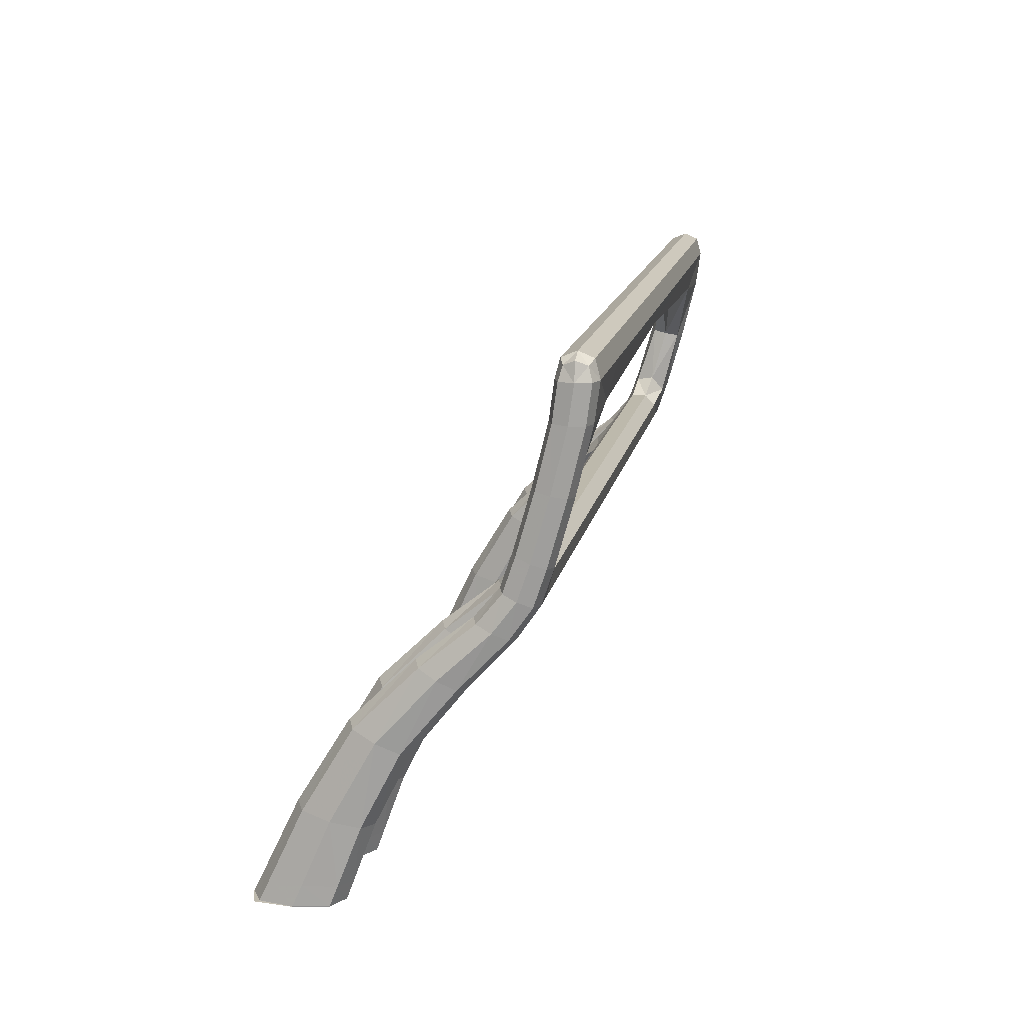
<metadata>
{"format":"obj","ext":"obj","renderer":"f3d","projection":"perspective","resolution":1024,"background":"white","views":[{"elev":14.7,"azim":100.9,"up":"+Y"}]}
</metadata>
<code>
g 448_1
v 0.3961 -0.22 0.1296
v -0.2647 0.215 -0.1061
v -0.3749 0.2109 -0.1094
v -0.2647 0.215 -0.1314
v -0.3749 0.2109 -0.1282
v 0.3755 0.2109 -0.1094
v 0.2674 0.215 -0.1061
v 0.3755 0.2109 -0.1282
v 0.2674 0.215 -0.1314
v -0.2946 0.1718 -0.1019
v -0.3783 0.1682 -0.102
v -0.3783 0.167 -0.1271
v -0.2946 0.171 -0.1302
v 0.3786 0.1683 -0.102
v 0.2974 0.1718 -0.1019
v 0.2974 0.1711 -0.1302
v 0.3786 0.167 -0.1271
v 0.3786 0.06705 -0.07527
v 0.3482 0.06383 -0.07307
v 0.3482 0.05371 -0.09943
v 0.3786 0.05855 -0.09891
v -0.3457 0.0638 -0.07306
v -0.3783 0.06703 -0.07526
v -0.3783 0.05852 -0.0989
v -0.3457 0.05369 -0.09942
v -0.3457 0.01625 -0.04839
v -0.3793 0.01357 -0.04537
v -0.3793 0.002245 -0.07036
v -0.3457 0.004331 -0.07561
v 0.3797 0.01349 -0.04559
v 0.3485 0.0162 -0.04853
v 0.3485 0.004299 -0.07573
v 0.3797 0.002182 -0.07054
v -0.2906 0.05182 -0.07113
v -0.2904 0.0162 -0.04848
v -0.2904 0.004298 -0.07569
v -0.2906 0.04209 -0.09452
v -0.1899 0.05182 -0.07113
v -0.211 0.01621 -0.04849
v -0.211 0.004301 -0.07569
v -0.1899 0.0421 -0.09452
v 0.1945 0.05183 -0.07113
v 0.2159 0.01626 -0.0484
v 0.2159 0.004345 -0.07563
v 0.1945 0.0421 -0.09453
v 0.291 0.05183 -0.07113
v 0.2905 0.01626 -0.0484
v 0.2905 0.004348 -0.07563
v 0.291 0.04211 -0.09453
v 0.292 -0.0732 0.05044
v 0.292 -0.09132 0.0133
v 0.2633 -0.09132 0.0133
v 0.2633 -0.0732 0.05044
v -0.2586 -0.07364 0.04965
v -0.2586 -0.09167 0.01265
v -0.2916 -0.09167 0.01265
v -0.2916 -0.07364 0.04965
v -0.3517 -0.07315 0.05045
v -0.3863 -0.07315 0.05045
v -0.3863 -0.09127 0.01331
v -0.3517 -0.09127 0.01331
v 0.3871 -0.07379 0.0492
v 0.3583 -0.07379 0.0492
v 0.3583 -0.09178 0.01228
v 0.3871 -0.09178 0.01228
v 0.3932 -0.2002 0.1167
v 0.3609 -0.2002 0.1167
v 0.3609 -0.203 0.06239
v 0.3932 -0.203 0.06239
v 0.3941 -0.2197 0.126
v 0.3612 -0.2197 0.06897
v 0.3941 -0.2197 0.06897
v 0.2983 -0.2003 0.1172
v 0.2983 -0.2031 0.06284
v 0.2678 -0.2031 0.06284
v 0.2678 -0.2003 0.1172
v 0.2992 -0.2198 0.1261
v -0.2632 -0.2005 0.1172
v -0.2632 -0.2033 0.06284
v -0.2978 -0.2033 0.06284
v -0.2978 -0.2005 0.1172
v -0.3514 -0.2197 0.126
v -0.3927 -0.2197 0.126
v -0.3927 -0.2197 0.06896
v -0.3514 -0.2001 0.1169
v -0.3919 -0.2001 0.1169
v -0.3919 -0.2029 0.06259
v -0.3514 -0.2029 0.06259
v 0.3996 -0.2199 0.09765
v 0.3777 -0.2203 0.1357
v -0.3927 -0.2198 0.1261
v -0.3651 0.215 -0.1061
v -0.2647 0.2203 -0.1188
v -0.3651 0.215 -0.1314
v -0.3783 0.215 -0.1188
v 0.3941 -0.2198 0.1261
v 0.3666 0.215 -0.1061
v 0.3786 0.215 -0.1188
v 0.3666 0.215 -0.1314
v 0.2674 0.2203 -0.1188
v -0.2647 0.1992 -0.1019
v -0.3783 0.1992 -0.1061
v -0.3651 0.1684 -0.0978
v -0.3783 0.1992 -0.1314
v -0.3827 0.1676 -0.1145
v -0.2647 0.1992 -0.1357
v -0.3651 0.1668 -0.1313
v -0.2604 0.1624 -0.1145
v 0.3786 0.1993 -0.1061
v 0.2674 0.1993 -0.1019
v 0.3666 0.1685 -0.0978
v 0.2674 0.1993 -0.1357
v 0.2634 0.1624 -0.1145
v 0.3786 0.1993 -0.1314
v 0.3666 0.1668 -0.1313
v 0.3826 0.1676 -0.1145
v 0.00151 0.215 -0.1314
v 0.00151 0.215 -0.1061
v 0.00151 0.1835 -0.1061
v 0.00151 0.1835 -0.1314
v 0.3786 0.1173 -0.08958
v 0.3547 0.1173 -0.08958
v 0.3666 0.06847 -0.07133
v 0.3547 0.1125 -0.114
v 0.3428 0.06743 -0.08901
v 0.3786 0.1125 -0.114
v 0.3666 0.05713 -0.1028
v 0.3826 0.0628 -0.08709
v -0.352 0.1173 -0.08958
v -0.3783 0.1173 -0.08958
v -0.3651 0.06845 -0.07132
v -0.3783 0.1125 -0.1139
v -0.3827 0.06278 -0.08708
v -0.352 0.1125 -0.1139
v -0.3651 0.05711 -0.1028
v -0.3402 0.06741 -0.089
v -0.3446 0.03953 -0.06145
v -0.3783 0.03791 -0.06535
v -0.3656 0.01546 -0.04121
v -0.3783 0.02819 -0.08875
v -0.3839 0.007907 -0.05787
v -0.3446 0.02657 -0.09265
v -0.3656 0.000358 -0.07453
v -0.34 0.003275 -0.05595
v 0.3786 0.03794 -0.06536
v 0.3468 0.03956 -0.06146
v 0.3674 0.01537 -0.04143
v 0.3468 0.0266 -0.09266
v 0.3431 0.0032 -0.05614
v 0.3786 0.02822 -0.08876
v 0.3674 0.000298 -0.0747
v 0.3838 0.007833 -0.05807
v 0.3191 0.04211 -0.09453
v 0.3191 0.01432 -0.08298
v 0.3191 0.02404 -0.05958
v 0.3191 0.05183 -0.07113
v -0.318 0.05181 -0.07112
v -0.318 0.02402 -0.05958
v -0.2906 0.03954 -0.06145
v -0.318 0.0143 -0.08297
v -0.2968 0.003212 -0.05608
v -0.318 0.04209 -0.09452
v -0.2906 0.02658 -0.09265
v -0.2906 0.05159 -0.08475
v -0.2677 0.05182 -0.07113
v -0.2687 0.01539 -0.04136
v -0.1899 0.03954 -0.06145
v -0.2687 0.000307 -0.07465
v -0.1855 0.003216 -0.05608
v -0.2677 0.0421 -0.09452
v -0.1899 0.02658 -0.09265
v -0.1899 0.05159 -0.08475
v 0.002682 0.05182 -0.07113
v 0.002682 0.02403 -0.05958
v 0.1945 0.03955 -0.06146
v 0.002682 0.01431 -0.08298
v 0.1909 0.003285 -0.05596
v 0.002682 0.0421 -0.09453
v 0.1945 0.02659 -0.09265
v 0.1945 0.0516 -0.08475
v 0.27 0.05183 -0.07113
v 0.271 0.01547 -0.04123
v 0.291 0.03955 -0.06146
v 0.271 0.000371 -0.07455
v 0.2966 0.003289 -0.05596
v 0.27 0.04211 -0.09453
v 0.291 0.02659 -0.09266
v 0.291 0.0516 -0.08476
v -0.2875 -0.03877 -0.0311
v -0.2556 -0.03877 -0.0311
v -0.2556 -0.02269 -0.00143
v -0.2875 -0.02269 -0.00143
v 0.2602 -0.03854 -0.03065
v 0.2877 -0.03853 -0.03066
v 0.2877 -0.02241 -0.000894
v 0.2602 -0.02241 -0.000894
v 0.2957 -0.142 0.09093
v 0.2957 -0.1532 0.04437
v 0.2968 -0.08226 0.03187
v 0.266 -0.1532 0.04437
v 0.2776 -0.09434 0.00711
v 0.266 -0.142 0.09093
v 0.2585 -0.08226 0.03187
v 0.2776 -0.07018 0.05663
v -0.2613 -0.1423 0.09047
v -0.2613 -0.1535 0.04399
v -0.2531 -0.08265 0.03115
v -0.2952 -0.1535 0.04399
v -0.2751 -0.09468 0.006487
v -0.2952 -0.1423 0.09047
v -0.2971 -0.08265 0.03115
v -0.2751 -0.07063 0.05582
v -0.3518 -0.0224 -0.000852
v -0.3824 -0.0224 -0.000852
v -0.369 -0.07013 0.05665
v -0.3824 -0.03853 -0.03062
v -0.392 -0.08221 0.03188
v -0.3518 -0.03853 -0.03062
v -0.369 -0.09429 0.007118
v -0.3459 -0.08221 0.03188
v 0.383 -0.02281 -0.001687
v 0.3565 -0.02281 -0.001687
v 0.3727 -0.07079 0.05536
v 0.3565 -0.03886 -0.03131
v 0.3534 -0.08278 0.03074
v 0.383 -0.03886 -0.03131
v 0.3727 -0.09478 0.006122
v 0.3919 -0.08278 0.03074
v 0.3907 -0.1423 0.08992
v 0.3598 -0.1423 0.08992
v 0.377 -0.1997 0.1258
v 0.3598 -0.1534 0.04353
v 0.3555 -0.2016 0.08954
v 0.3907 -0.1534 0.04353
v 0.377 -0.2035 0.05334
v 0.3986 -0.2016 0.08954
v 0.3941 -0.2196 0.1258
v 0.3612 -0.2196 0.1258
v 0.3777 -0.2197 0.1355
v 0.3612 -0.2196 0.0688
v 0.3941 -0.2196 0.0688
v 0.3777 -0.2197 0.05947
v 0.3996 -0.2197 0.09746
v 0.2992 -0.2198 0.126
v 0.2992 -0.2198 0.06903
v 0.3034 -0.2017 0.09004
v 0.2685 -0.2198 0.06903
v 0.2831 -0.2036 0.05378
v 0.2685 -0.2198 0.126
v 0.2627 -0.2017 0.09004
v 0.2831 -0.1998 0.1263
v 0.2838 -0.2198 0.1356
v -0.2638 -0.2199 0.1262
v -0.2638 -0.2199 0.06914
v -0.2574 -0.2019 0.09004
v -0.2986 -0.2199 0.06914
v -0.2805 -0.2037 0.05378
v -0.2986 -0.2199 0.1262
v -0.3035 -0.2019 0.09004
v -0.2805 -0.2 0.1263
v -0.3514 -0.2196 0.1258
v -0.3927 -0.2196 0.1258
v -0.372 -0.2197 0.1354
v -0.3927 -0.2196 0.06882
v -0.3514 -0.2196 0.06882
v -0.372 -0.2197 0.05946
v -0.3515 -0.1418 0.09078
v -0.3896 -0.1418 0.09078
v -0.3717 -0.1996 0.126
v -0.3896 -0.1531 0.04423
v -0.3987 -0.2015 0.08977
v -0.3515 -0.1531 0.04423
v -0.3717 -0.2034 0.05353
v -0.3447 -0.2015 0.08977
v -0.3651 0.2203 -0.1188
v 0.3666 0.2203 -0.1188
v 0.3777 -0.2198 0.1356
v 0.3996 -0.2198 0.09758
v -0.3651 0.1992 -0.1019
v -0.3827 0.1992 -0.1188
v -0.3651 0.1992 -0.1357
v 0.3666 0.1993 -0.1019
v 0.3666 0.1993 -0.1357
v 0.3826 0.1993 -0.1188
v 0.00151 0.2203 -0.1188
v 0.00151 0.1993 -0.1019
v 0.00151 0.1782 -0.1188
v 0.00151 0.1993 -0.1357
v 0.3666 0.1181 -0.08552
v 0.3507 0.1149 -0.1018
v 0.3666 0.1117 -0.118
v 0.3826 0.1149 -0.1018
v -0.3651 0.1181 -0.08552
v -0.3827 0.1149 -0.1018
v -0.3651 0.1116 -0.118
v -0.3476 0.1149 -0.1018
v -0.3651 0.03953 -0.06145
v -0.3827 0.03305 -0.07705
v -0.3651 0.02657 -0.09265
v 0.3666 0.03956 -0.06146
v 0.3666 0.0266 -0.09266
v 0.3826 0.03308 -0.07706
v 0.3191 0.02659 -0.09266
v 0.3191 0.01454 -0.06936
v 0.3191 0.03956 -0.06146
v 0.3191 0.0516 -0.08476
v -0.318 0.03954 -0.06145
v -0.318 0.01452 -0.06935
v -0.318 0.02657 -0.09265
v -0.318 0.05158 -0.08475
v -0.2677 0.03954 -0.06145
v -0.2677 0.02658 -0.09265
v -0.2677 0.05159 -0.08475
v 0.002682 0.03955 -0.06145
v 0.002682 0.01453 -0.06935
v 0.002682 0.02658 -0.09265
v 0.002682 0.0516 -0.08475
v 0.27 0.03955 -0.06146
v 0.27 0.02659 -0.09265
v 0.27 0.0516 -0.08475
v -0.2715 -0.04144 -0.03604
v -0.2503 -0.03073 -0.01626
v -0.2715 -0.02001 0.003514
v -0.2928 -0.03073 -0.01626
v 0.274 -0.04122 -0.03562
v 0.2923 -0.03047 -0.01578
v 0.274 -0.01972 0.004066
v 0.2556 -0.03047 -0.01577
v 0.3007 -0.1476 0.06765
v 0.2808 -0.1551 0.03661
v 0.261 -0.1476 0.06765
v 0.2808 -0.1401 0.09869
v -0.2556 -0.1479 0.06723
v -0.2783 -0.1554 0.03624
v -0.3009 -0.1479 0.06723
v -0.2783 -0.1404 0.09821
v -0.3671 -0.01971 0.00411
v -0.3875 -0.03046 -0.01573
v -0.3671 -0.04122 -0.03558
v -0.3468 -0.03046 -0.01573
v 0.3697 -0.02014 0.00325
v 0.3521 -0.03084 -0.0165
v 0.3697 -0.04154 -0.03624
v 0.3874 -0.03084 -0.0165
v 0.3752 -0.1404 0.09765
v 0.3546 -0.1478 0.06672
v 0.3752 -0.1553 0.03579
v 0.3958 -0.1478 0.06672
v 0.3777 -0.2196 0.1353
v 0.3558 -0.2196 0.09729
v 0.3777 -0.2196 0.05931
v 0.3996 -0.2196 0.09729
v 0.3043 -0.2198 0.09753
v 0.2838 -0.2198 0.05953
v 0.2633 -0.2198 0.09753
v 0.2838 -0.2198 0.1355
v -0.258 -0.2199 0.09765
v -0.2812 -0.2199 0.05964
v -0.3044 -0.2199 0.09765
v -0.2812 -0.2199 0.1357
v -0.372 -0.2196 0.1353
v -0.3996 -0.2196 0.0973
v -0.372 -0.2196 0.05932
v -0.3445 -0.2196 0.0973
v -0.3706 -0.14 0.09854
v -0.3959 -0.1475 0.06751
v -0.3706 -0.155 0.03648
v -0.3452 -0.1475 0.06751
v 0.3812 -0.2198 0.1065
v 0.2853 -0.2198 0.1042
v -0.3738 -0.2197 0.1013
v -0.2812 -0.2199 0.09765
f 90 1 277
f 1 96 277
f 96 1 89
f 96 239 277
f 70 239 96
f 278 70 96
f 278 96 89
f 239 70 349
f 243 70 278
f 349 70 237
f 70 243 237
f 237 231 349
f 231 238 349
f 243 72 352
f 237 243 352
f 66 231 237
f 352 66 237
f 231 66 345
f 345 67 231
f 67 238 231
f 238 67 350
f 72 242 241
f 352 72 241
f 241 236 352
f 236 66 352
f 345 66 229
f 66 236 229
f 229 223 345
f 223 230 345
f 230 67 345
f 67 230 233
f 350 67 233
f 233 240 350
f 240 71 350
f 71 240 242
f 242 240 351
f 241 242 351
f 351 69 241
f 69 236 241
f 236 69 348
f 229 236 348
f 62 223 229
f 348 62 229
f 223 62 341
f 341 63 223
f 63 230 223
f 233 230 346
f 230 63 346
f 346 68 233
f 68 240 233
f 240 68 351
f 351 68 235
f 235 69 351
f 69 235 234
f 348 69 234
f 234 228 348
f 228 62 348
f 341 62 221
f 62 228 221
f 221 147 341
f 147 222 341
f 222 63 341
f 63 222 225
f 346 63 225
f 225 232 346
f 232 68 346
f 68 232 235
f 235 232 347
f 234 235 347
f 347 65 234
f 65 228 234
f 228 65 344
f 221 228 344
f 30 147 221
f 344 30 221
f 147 30 300
f 300 31 147
f 31 222 147
f 225 222 342
f 222 31 342
f 342 64 225
f 64 232 225
f 232 64 347
f 347 64 227
f 227 65 347
f 65 227 226
f 344 65 226
f 226 152 344
f 152 30 344
f 300 30 145
f 30 152 145
f 145 18 300
f 300 18 123
f 123 19 300
f 300 19 146
f 146 31 300
f 31 155 149
f 31 146 155
f 342 31 149
f 149 224 342
f 224 64 342
f 64 224 227
f 227 224 343
f 226 227 343
f 343 33 226
f 33 152 226
f 152 33 302
f 145 152 302
f 18 145 128
f 128 145 302
f 123 18 289
f 289 18 121
f 18 128 121
f 19 123 122
f 122 123 289
f 19 122 125
f 19 156 146
f 19 125 156
f 146 156 305
f 155 146 305
f 149 155 304
f 47 185 155
f 155 185 304
f 47 155 183
f 183 155 305
f 304 32 149
f 32 224 149
f 32 151 224
f 224 151 343
f 151 33 343
f 33 151 150
f 302 33 150
f 150 21 302
f 302 21 128
f 128 21 292
f 121 128 292
f 121 111 289
f 111 122 289
f 14 111 121
f 292 14 121
f 15 122 111
f 125 122 290
f 122 15 290
f 20 125 124
f 124 125 290
f 125 20 306
f 156 125 306
f 156 46 305
f 306 46 156
f 305 46 183
f 185 48 304
f 304 48 154
f 154 32 304
f 182 47 318
f 318 47 183
f 185 47 326
f 326 47 195
f 47 182 195
f 48 185 194
f 194 185 326
f 183 46 318
f 151 32 301
f 301 32 148
f 32 154 148
f 150 151 301
f 21 150 127
f 127 150 301
f 126 21 291
f 291 21 127
f 292 21 126
f 126 116 292
f 116 14 292
f 111 14 282
f 282 15 111
f 282 14 109
f 14 116 109
f 110 15 282
f 15 110 119
f 15 119 113
f 290 15 113
f 113 16 290
f 290 16 124
f 20 124 127
f 148 20 301
f 301 20 127
f 20 148 153
f 306 20 153
f 127 124 291
f 16 115 124
f 124 115 291
f 153 49 306
f 306 49 188
f 188 46 306
f 318 46 181
f 181 46 320
f 320 46 188
f 48 187 154
f 187 48 319
f 319 48 184
f 48 194 184
f 148 154 303
f 154 187 303
f 318 43 182
f 43 196 182
f 182 196 327
f 195 182 327
f 181 42 318
f 318 42 175
f 175 43 318
f 195 199 326
f 199 51 326
f 326 51 194
f 50 199 195
f 327 50 195
f 184 194 325
f 51 201 194
f 194 201 325
f 153 148 303
f 291 17 126
f 17 116 126
f 115 17 291
f 116 17 284
f 109 116 284
f 109 6 282
f 282 6 97
f 97 7 282
f 282 7 110
f 284 6 109
f 119 110 286
f 110 7 286
f 10 119 101
f 101 119 286
f 113 119 287
f 10 108 119
f 119 108 287
f 16 113 120
f 120 113 287
f 115 16 283
f 283 16 112
f 16 120 112
f 303 49 153
f 17 115 114
f 114 115 283
f 187 49 303
f 186 49 319
f 319 49 187
f 188 49 320
f 320 49 186
f 320 42 181
f 186 45 320
f 320 45 180
f 180 42 320
f 184 44 319
f 319 44 179
f 179 45 319
f 319 45 186
f 44 184 193
f 193 184 325
f 43 175 174
f 43 174 177
f 196 43 328
f 328 43 177
f 196 53 327
f 53 196 203
f 203 196 328
f 327 53 204
f 204 50 327
f 175 42 314
f 314 42 173
f 173 42 317
f 317 42 180
f 174 175 314
f 199 50 329
f 51 199 198
f 198 199 329
f 201 51 330
f 330 51 198
f 329 50 197
f 50 204 197
f 201 193 325
f 52 193 201
f 330 52 201
f 284 17 114
f 114 8 284
f 284 8 98
f 98 6 284
f 97 6 276
f 276 6 98
f 276 7 97
f 100 7 276
f 118 7 285
f 285 7 100
f 286 7 118
f 118 2 286
f 286 2 101
f 103 10 279
f 279 10 101
f 10 103 129
f 108 10 296
f 296 10 129
f 101 2 279
f 108 120 287
f 13 120 108
f 296 13 108
f 112 120 288
f 13 106 120
f 120 106 288
f 112 9 283
f 283 9 99
f 99 8 283
f 283 8 114
f 288 9 112
f 178 45 316
f 316 45 179
f 180 45 317
f 317 45 178
f 44 177 176
f 44 176 179
f 177 44 328
f 328 44 193
f 179 176 316
f 193 52 328
f 39 174 167
f 167 174 314
f 177 174 315
f 39 169 174
f 174 169 315
f 176 177 315
f 328 52 203
f 202 53 331
f 331 53 203
f 53 202 204
f 52 200 203
f 203 200 331
f 204 202 332
f 197 204 332
f 173 38 314
f 314 38 167
f 317 38 173
f 178 41 317
f 317 41 172
f 172 38 317
f 197 246 329
f 246 74 329
f 329 74 198
f 74 248 198
f 198 248 330
f 248 200 330
f 200 52 330
f 73 246 197
f 332 73 197
f 98 8 276
f 276 8 99
f 99 9 276
f 276 9 100
f 100 9 285
f 285 2 118
f 93 2 285
f 285 9 117
f 117 4 285
f 285 4 93
f 92 2 275
f 275 2 93
f 279 2 92
f 279 11 103
f 129 103 293
f 11 130 103
f 103 130 293
f 92 3 279
f 279 3 102
f 102 11 279
f 22 129 131
f 131 129 293
f 22 136 129
f 129 136 296
f 136 134 296
f 134 13 296
f 106 13 281
f 281 13 107
f 13 134 107
f 106 4 288
f 288 4 117
f 117 9 288
f 281 4 106
f 316 41 178
f 176 171 316
f 171 41 316
f 40 176 169
f 169 176 315
f 40 171 176
f 166 39 311
f 311 39 167
f 169 39 322
f 322 39 191
f 39 166 191
f 167 38 311
f 322 40 169
f 76 202 250
f 250 202 331
f 202 76 332
f 200 75 331
f 331 75 250
f 75 200 248
f 332 76 251
f 251 73 332
f 311 38 165
f 165 38 313
f 313 38 172
f 170 41 312
f 312 41 171
f 172 41 313
f 313 41 170
f 246 73 353
f 74 246 245
f 245 246 353
f 248 74 354
f 354 74 245
f 354 75 248
f 353 73 244
f 73 251 244
f 93 4 275
f 275 4 94
f 94 4 281
f 275 3 92
f 94 5 275
f 275 5 95
f 95 3 275
f 11 102 105
f 130 11 294
f 294 11 105
f 130 23 293
f 293 23 131
f 23 130 133
f 133 130 294
f 102 3 280
f 280 3 95
f 105 102 280
f 137 22 297
f 297 22 131
f 22 137 157
f 136 22 310
f 310 22 157
f 131 23 297
f 25 134 136
f 310 25 136
f 107 134 295
f 25 135 134
f 134 135 295
f 107 104 281
f 104 5 281
f 281 5 94
f 12 104 107
f 295 12 107
f 171 40 312
f 312 40 168
f 40 190 168
f 190 40 322
f 311 35 166
f 35 192 166
f 166 192 323
f 191 166 323
f 165 34 311
f 311 34 159
f 159 35 311
f 191 207 322
f 207 55 322
f 322 55 190
f 54 207 191
f 323 54 191
f 249 76 355
f 355 76 250
f 76 249 251
f 75 247 250
f 250 247 355
f 247 75 354
f 251 249 356
f 244 251 356
f 313 34 165
f 170 37 313
f 313 37 164
f 164 34 313
f 312 37 170
f 168 36 312
f 312 36 163
f 163 37 312
f 356 77 244
f 95 5 280
f 280 5 104
f 280 12 105
f 12 132 105
f 105 132 294
f 132 24 294
f 294 24 133
f 297 23 138
f 23 133 138
f 138 133 298
f 133 24 298
f 104 12 280
f 297 26 137
f 157 137 307
f 26 158 137
f 137 158 307
f 139 26 297
f 138 27 297
f 297 27 139
f 307 34 157
f 157 34 310
f 164 37 310
f 310 37 162
f 162 25 310
f 310 34 164
f 135 25 299
f 299 25 142
f 25 162 142
f 135 24 295
f 295 24 132
f 132 12 295
f 24 135 140
f 140 135 299
f 168 190 321
f 36 168 189
f 189 168 321
f 55 209 190
f 190 209 321
f 35 159 158
f 35 158 161
f 192 35 324
f 324 35 161
f 192 57 323
f 57 192 211
f 211 192 324
f 323 57 212
f 212 54 323
f 159 34 307
f 158 159 307
f 207 54 333
f 55 207 206
f 206 207 333
f 209 55 334
f 334 55 206
f 333 54 205
f 54 212 205
f 252 77 356
f 162 37 309
f 309 37 163
f 160 36 308
f 308 36 161
f 36 160 163
f 36 189 161
f 163 160 309
f 298 24 140
f 27 138 141
f 141 138 298
f 140 28 298
f 298 28 141
f 26 144 158
f 26 139 213
f 144 26 340
f 340 26 213
f 161 158 308
f 158 144 308
f 213 139 337
f 27 214 139
f 139 214 337
f 214 27 338
f 338 27 141
f 142 162 309
f 143 140 299
f 142 29 299
f 299 29 143
f 29 142 160
f 160 142 309
f 28 140 143
f 209 189 321
f 56 189 209
f 161 189 324
f 189 56 324
f 334 56 209
f 324 56 211
f 210 57 335
f 335 57 211
f 57 210 212
f 56 208 211
f 211 208 335
f 212 210 336
f 205 212 336
f 205 255 333
f 255 79 333
f 333 79 206
f 79 257 206
f 206 257 334
f 257 208 334
f 208 56 334
f 78 255 205
f 336 78 205
f 308 29 160
f 144 29 308
f 28 216 141
f 141 216 338
f 216 28 339
f 339 28 143
f 29 144 218
f 218 144 340
f 337 58 213
f 58 220 213
f 213 220 340
f 220 61 340
f 340 61 218
f 215 58 337
f 214 59 337
f 337 59 215
f 59 214 217
f 217 214 338
f 216 60 338
f 338 60 217
f 29 218 143
f 143 218 339
f 81 210 259
f 259 210 335
f 210 81 336
f 208 80 335
f 335 80 259
f 80 208 257
f 336 81 260
f 260 78 336
f 255 78 357
f 79 255 254
f 254 255 357
f 257 79 358
f 358 79 254
f 358 80 257
f 357 78 253
f 78 260 253
f 60 216 219
f 219 216 339
f 218 219 339
f 61 219 218
f 58 215 267
f 220 58 368
f 368 58 267
f 61 220 272
f 272 220 368
f 219 61 367
f 367 61 272
f 267 215 365
f 59 268 215
f 215 268 365
f 268 59 366
f 366 59 217
f 60 270 217
f 217 270 366
f 270 60 367
f 367 60 219
f 258 81 359
f 359 81 259
f 81 258 260
f 80 256 259
f 259 256 359
f 256 80 358
f 260 258 360
f 253 260 360
f 365 85 267
f 85 274 267
f 267 274 368
f 274 88 368
f 368 88 272
f 88 273 272
f 272 273 367
f 273 270 367
f 269 85 365
f 268 86 365
f 365 86 269
f 86 268 271
f 271 268 366
f 270 87 366
f 366 87 271
f 87 270 273
f 85 269 261
f 274 85 364
f 364 85 261
f 88 274 265
f 265 274 364
f 273 88 363
f 363 88 265
f 363 87 273
f 261 269 361
f 86 262 269
f 269 262 361
f 262 86 362
f 362 86 271
f 87 264 271
f 271 264 362
f 264 87 363
f 361 82 261
f 266 264 363
f 263 82 361
f 262 83 361
f 361 83 263
f 264 84 362
f 84 264 266
f 83 91 263
f 369 89 1
f 369 278 89
f 369 243 278
f 369 72 243
f 369 242 72
f 369 71 242
f 369 350 71
f 369 238 350
f 369 349 238
f 369 239 349
f 369 277 239
f 369 90 277
f 369 1 90
f 370 244 77
f 370 353 244
f 370 245 353
f 370 354 245
f 370 247 354
f 370 355 247
f 370 249 355
f 370 356 249
f 370 252 356
f 370 77 252
f 371 261 82
f 371 364 261
f 371 265 364
f 371 363 265
f 371 266 363
f 371 84 266
f 371 362 84
f 371 262 362
f 371 83 262
f 371 91 83
f 371 263 91
f 371 82 263
f 372 357 253
f 372 254 357
f 372 358 254
f 372 256 358
f 372 359 256
f 372 258 359
f 372 360 258
f 372 253 360

</code>
